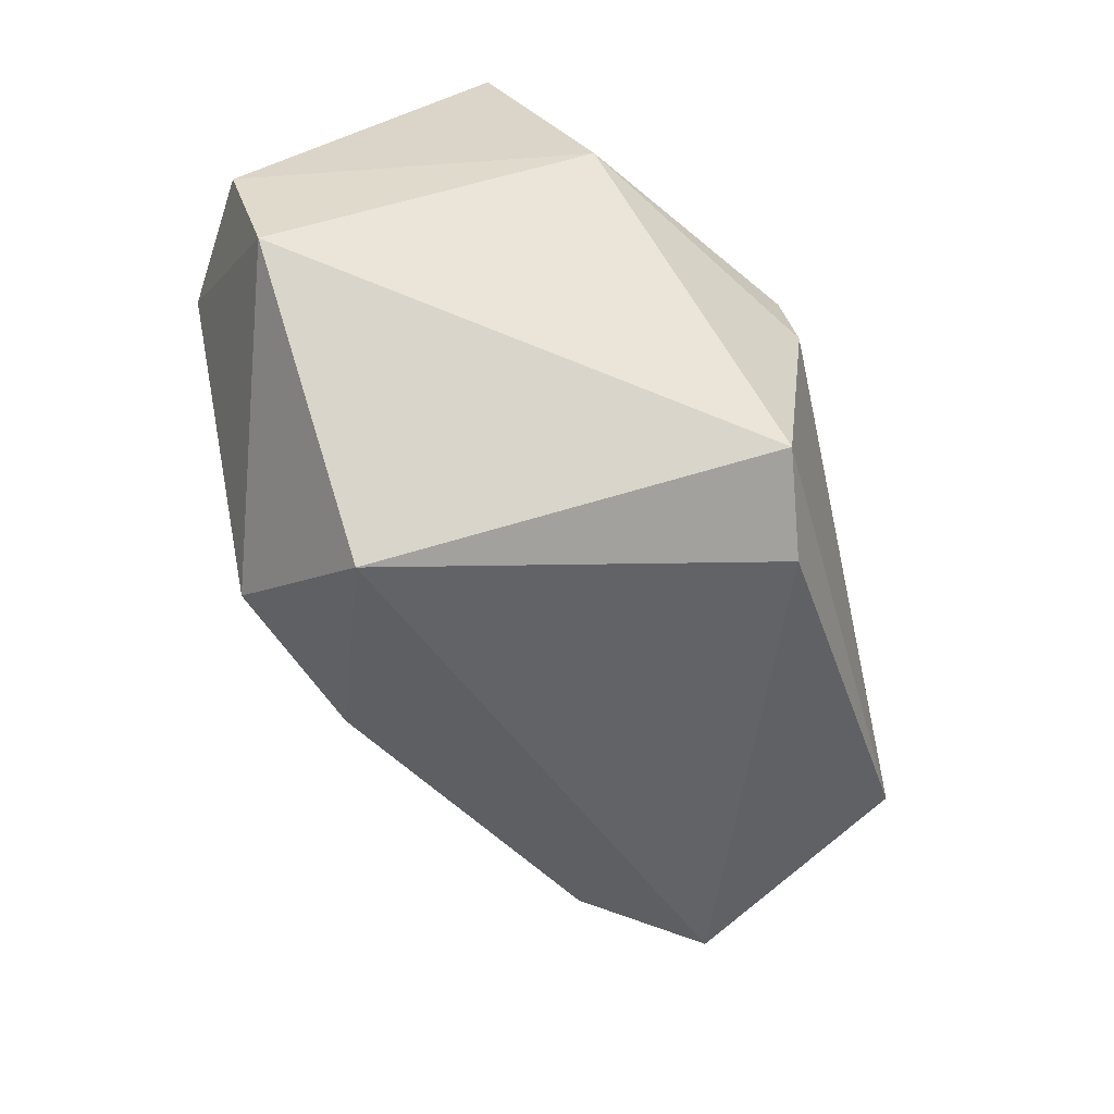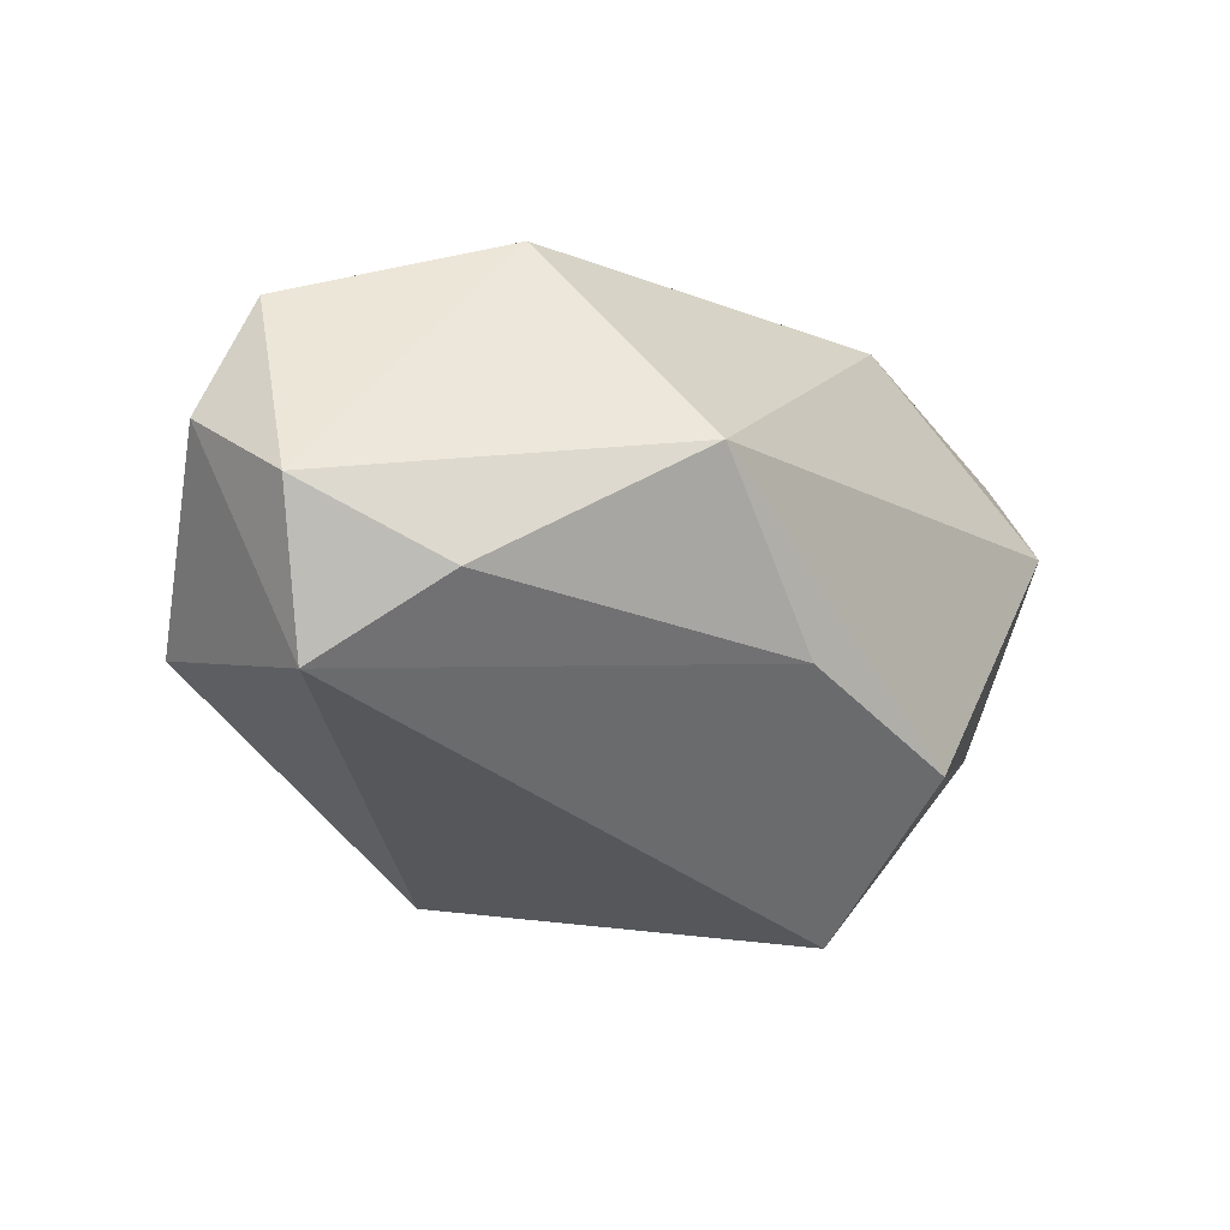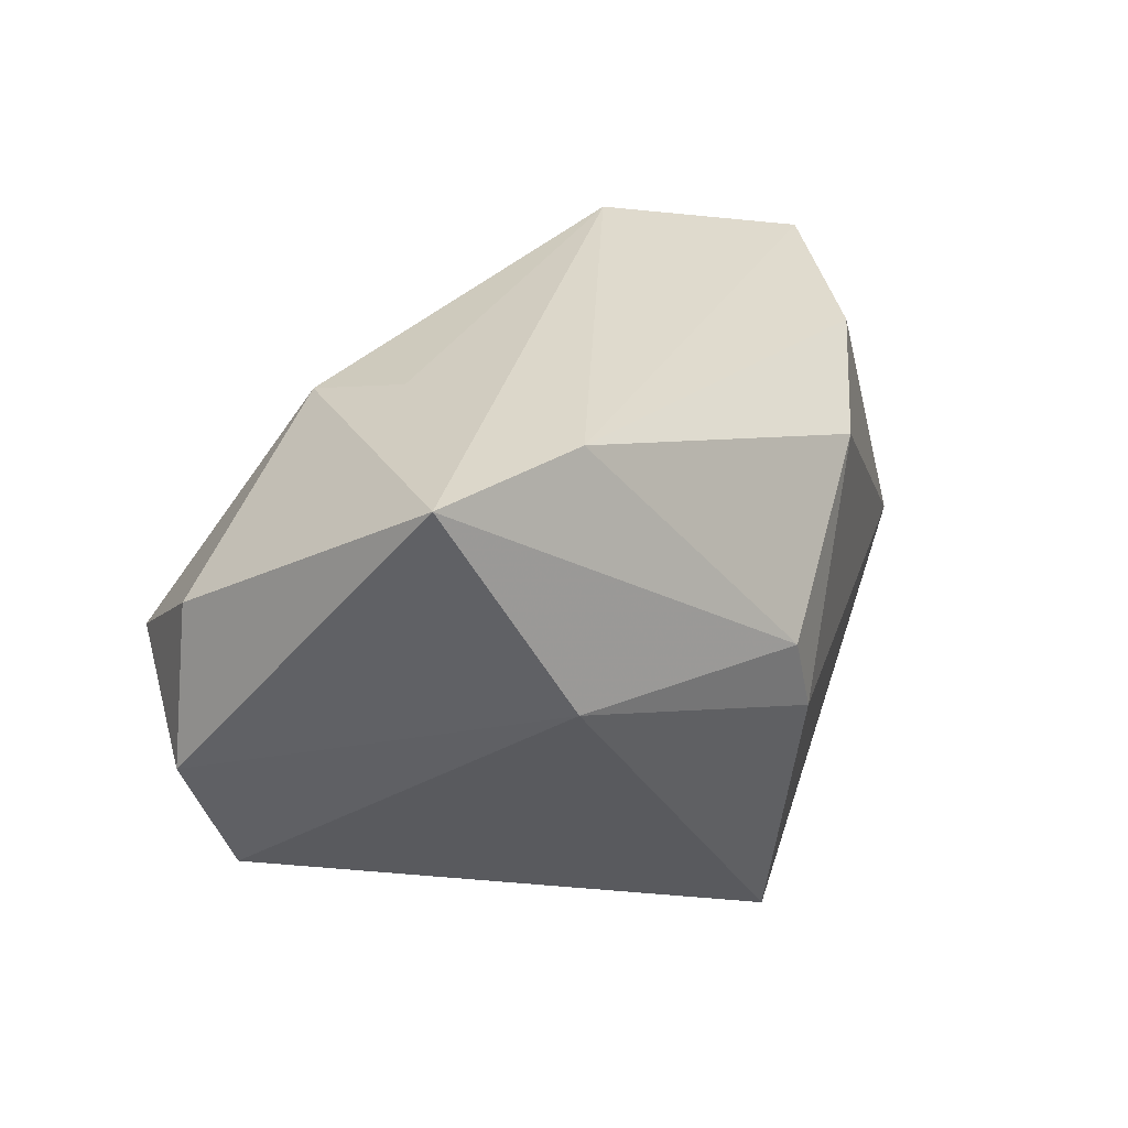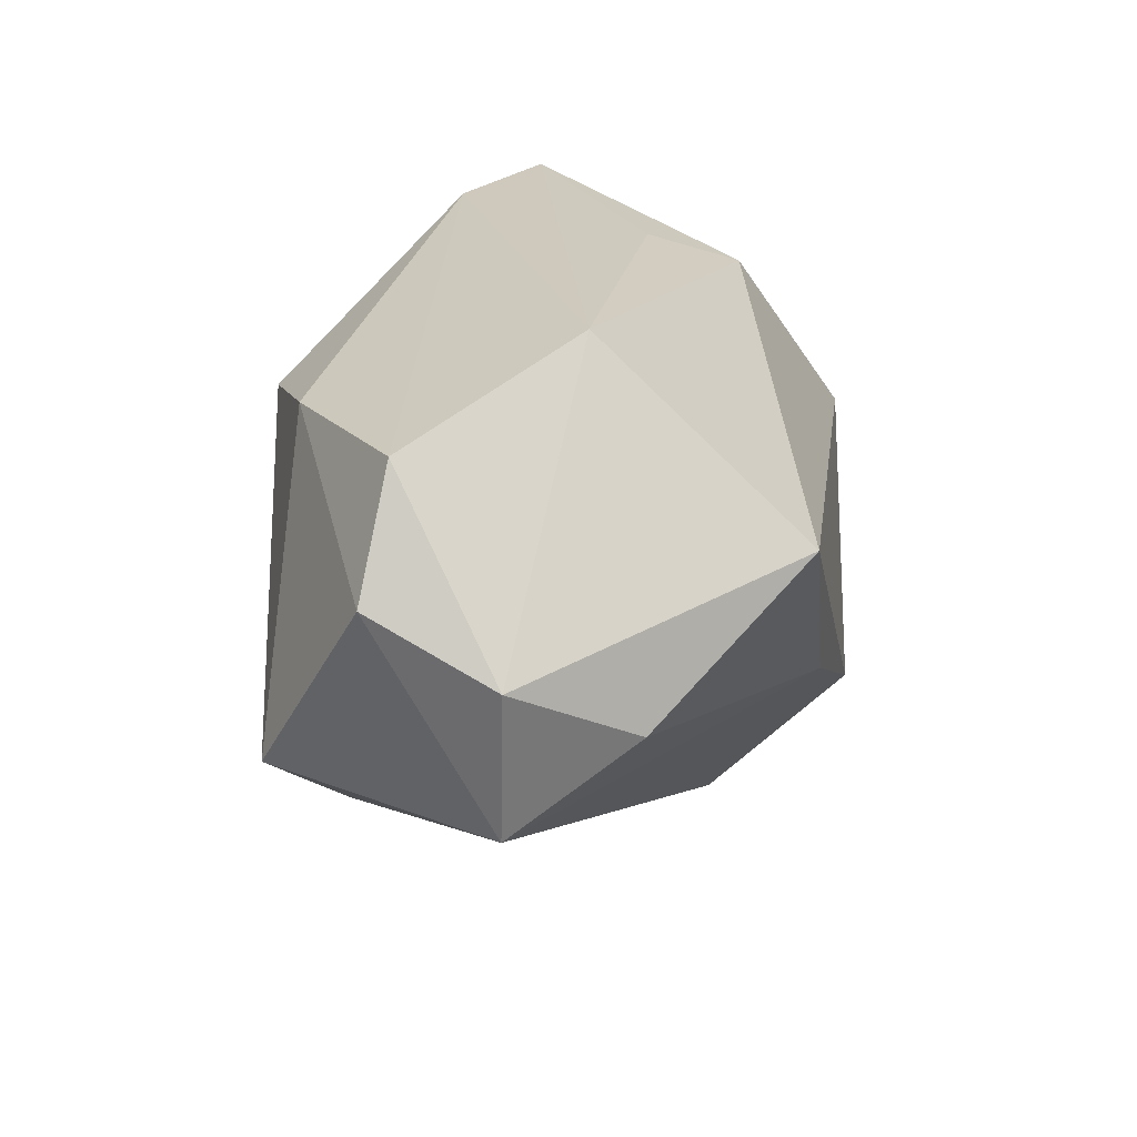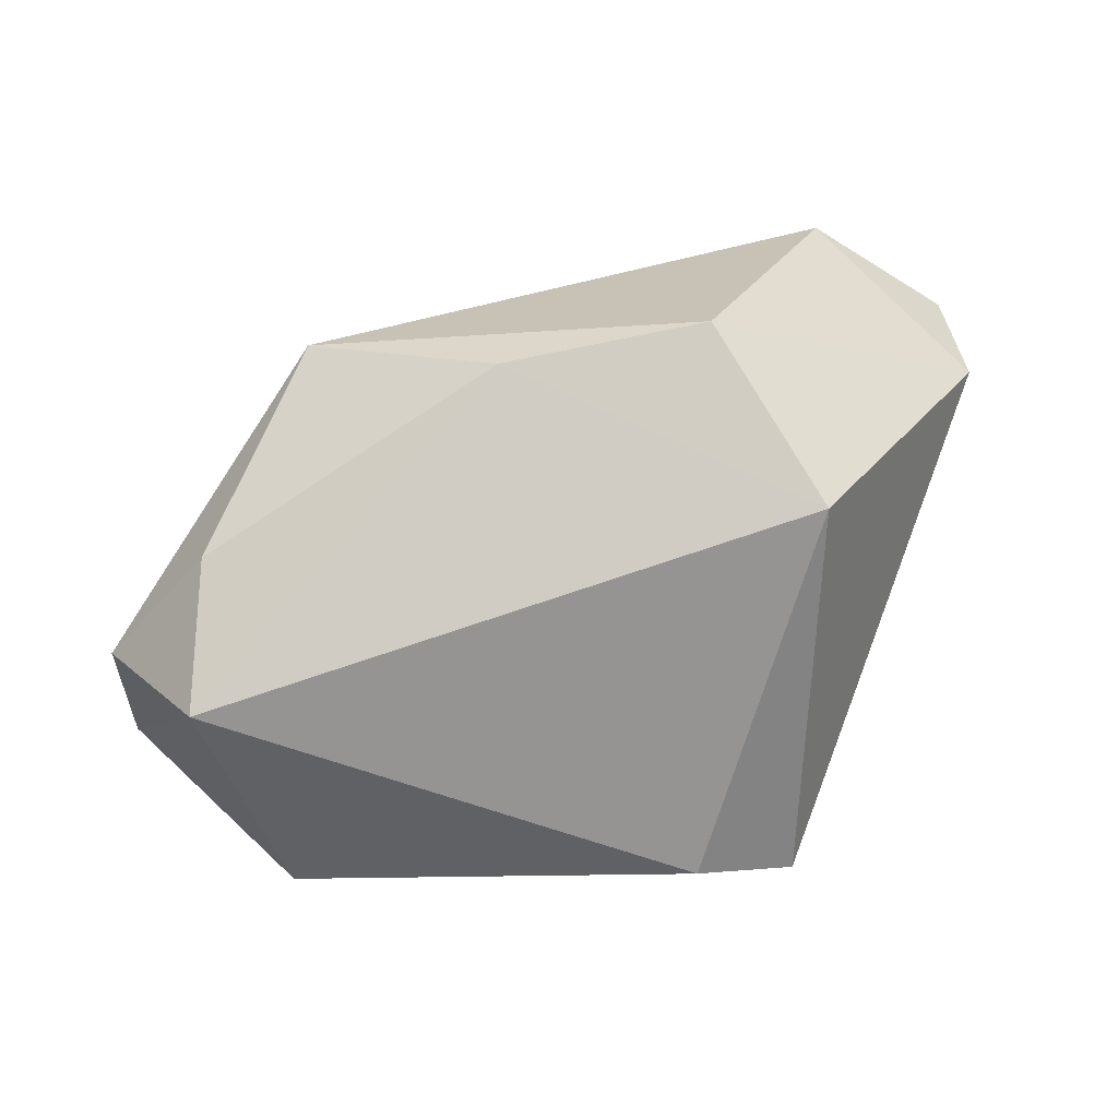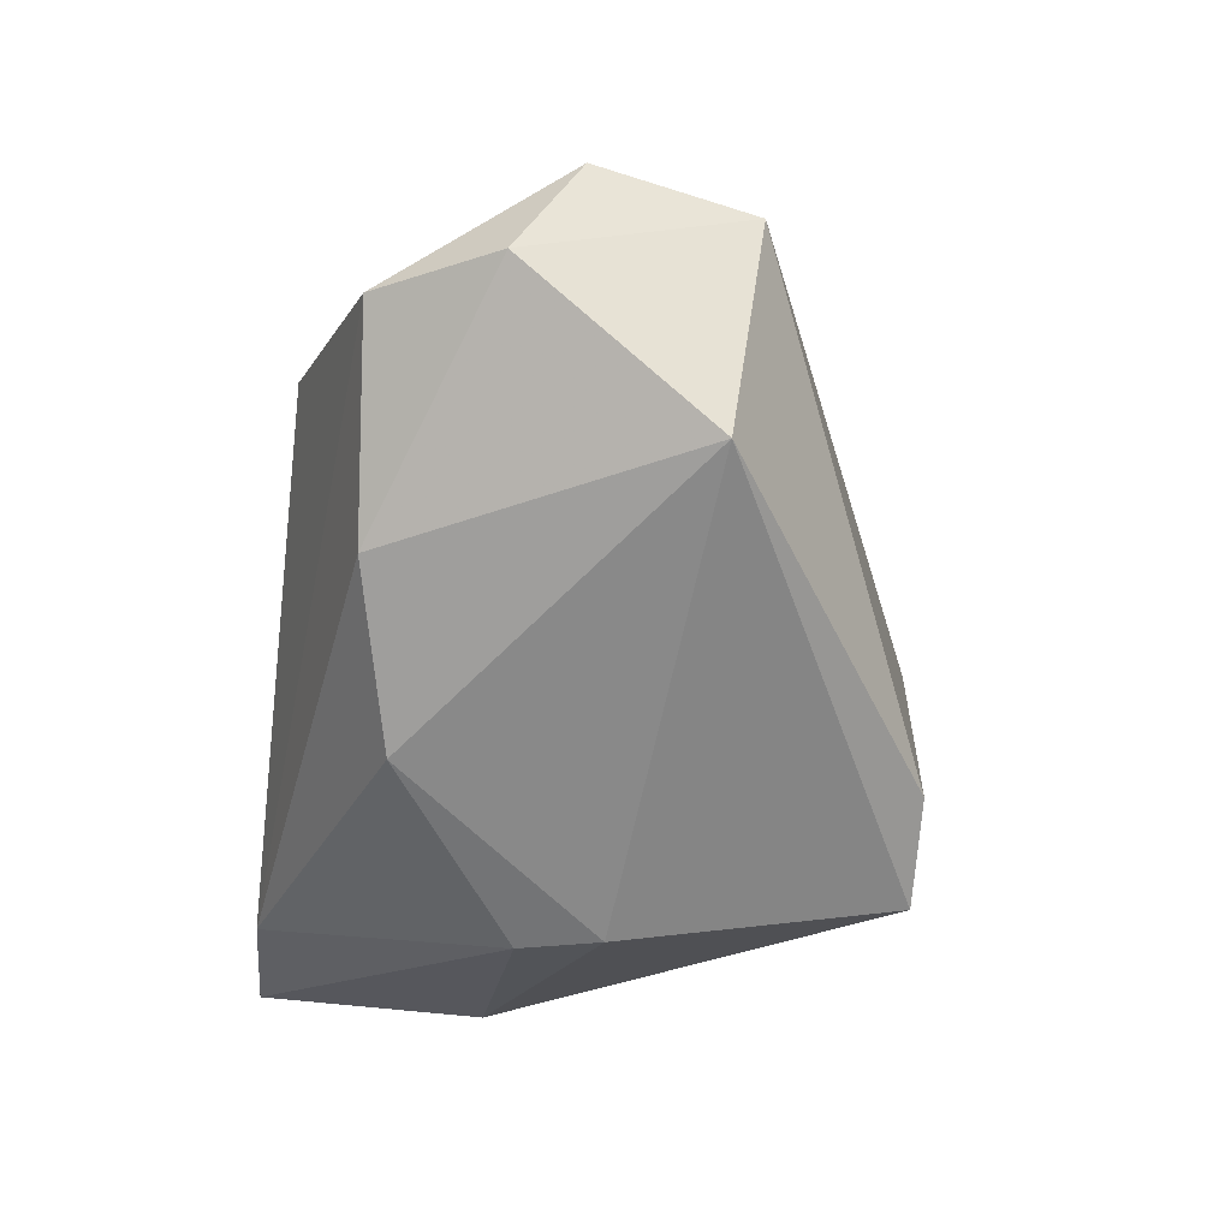
<metadata>
{"format":"obj","ext":"obj","renderer":"f3d","projection":"perspective","resolution":1024,"background":"white","views":[{"elev":-73.1,"azim":104.8,"up":"+Y"},{"elev":-6.2,"azim":-60.4,"up":"+Y"},{"elev":30.4,"azim":108.3,"up":"+Y"},{"elev":22.3,"azim":-88.7,"up":"+Y"},{"elev":24.3,"azim":-25.6,"up":"+Z"},{"elev":-60.1,"azim":-96.3,"up":"+Z"}]}
</metadata>
<code>
v 0.01501 0.02121 0.01664
v 0.03793 0.02513 -0.002755
v 0.008241 -0.02773 -0.02161
v -0.04126 0.00921 -0.01389
v -0.04435 0.003907 -0.002951
v -0.001407 -0.0274 -0.01993
v 0.008275 -0.0307 0.01473
v 0.0133 0.003488 -0.02456
v -0.02338 0.007248 0.02189
v 0.01128 -0.003541 -0.02537
v 0.03369 -0.01386 0.01734
v -0.04154 -0.01005 -0.003321
v 0.03785 -0.002314 0.0199
v -0.03575 0.01949 -0.01174
v -0.03236 -0.007909 -0.02311
v -0.01181 -0.008557 0.02344
v -0.03745 -0.00288 0.007844
v -0.003475 0.01465 -0.02462
v 0.004489 -0.01672 0.02738
v 0.03098 0.005047 -0.01155
v -0.02092 0.02513 0.00307
v 0.01613 0.02341 0.008025
v 0.02485 0.02513 -0.009881
v 0.02721 0.003585 0.02738
v -0.01878 0.01811 -0.02065
v 0.03505 0.01165 0.0195
f 7 11 19
f 3 11 7
f 20 2 13
f 13 11 20
f 11 3 20
f 8 2 20
f 7 19 16
f 16 12 7
f 16 19 9
f 13 2 26
f 2 1 26
f 9 1 21
f 8 20 10
f 10 20 3
f 10 3 15
f 10 18 8
f 15 18 10
f 6 12 15
f 15 3 6
f 7 12 6
f 6 3 7
f 24 1 9
f 24 26 1
f 9 19 24
f 13 26 24
f 24 11 13
f 24 19 11
f 23 21 2
f 23 2 8
f 8 18 23
f 22 1 2
f 2 21 22
f 22 21 1
f 21 23 14
f 17 16 9
f 12 16 17
f 12 17 5
f 5 17 9
f 9 21 5
f 21 14 5
f 25 18 15
f 25 23 18
f 25 14 23
f 15 12 4
f 12 5 4
f 4 5 14
f 4 25 15
f 14 25 4

</code>
